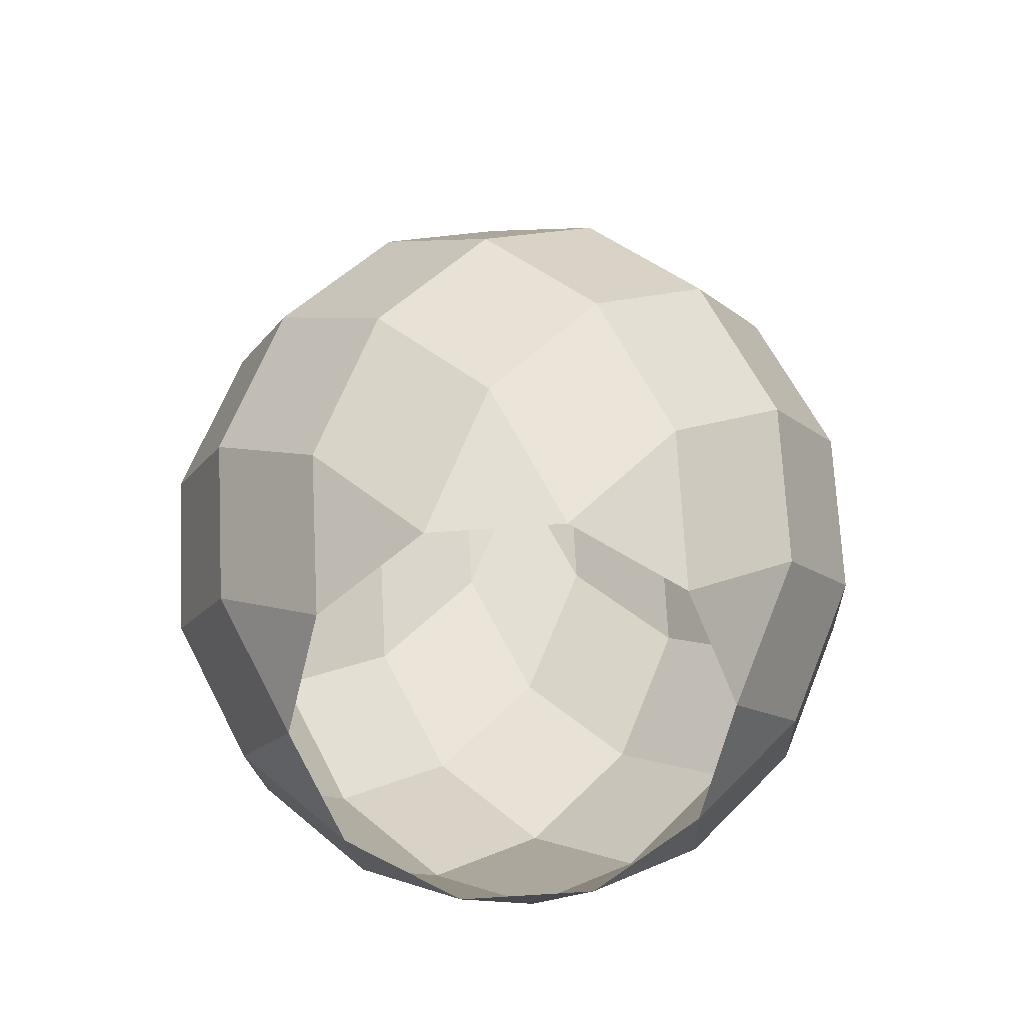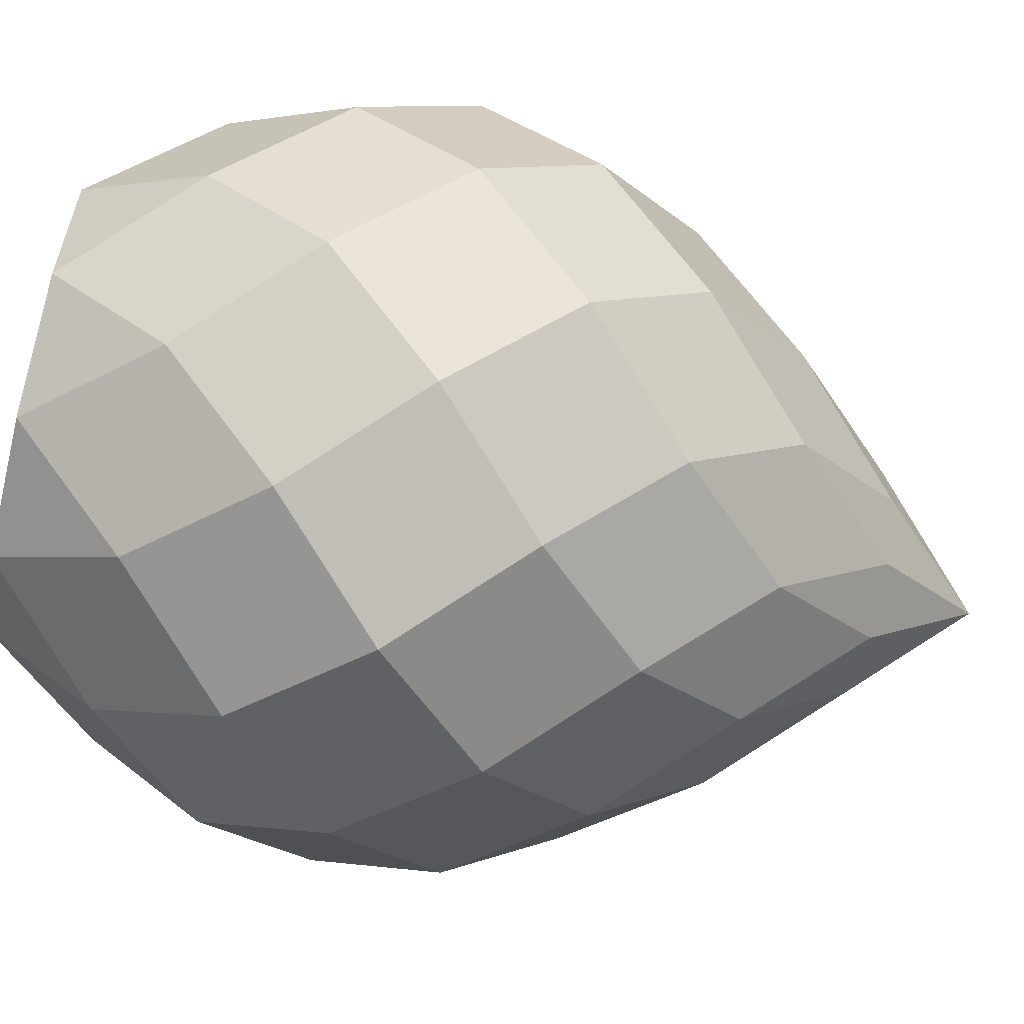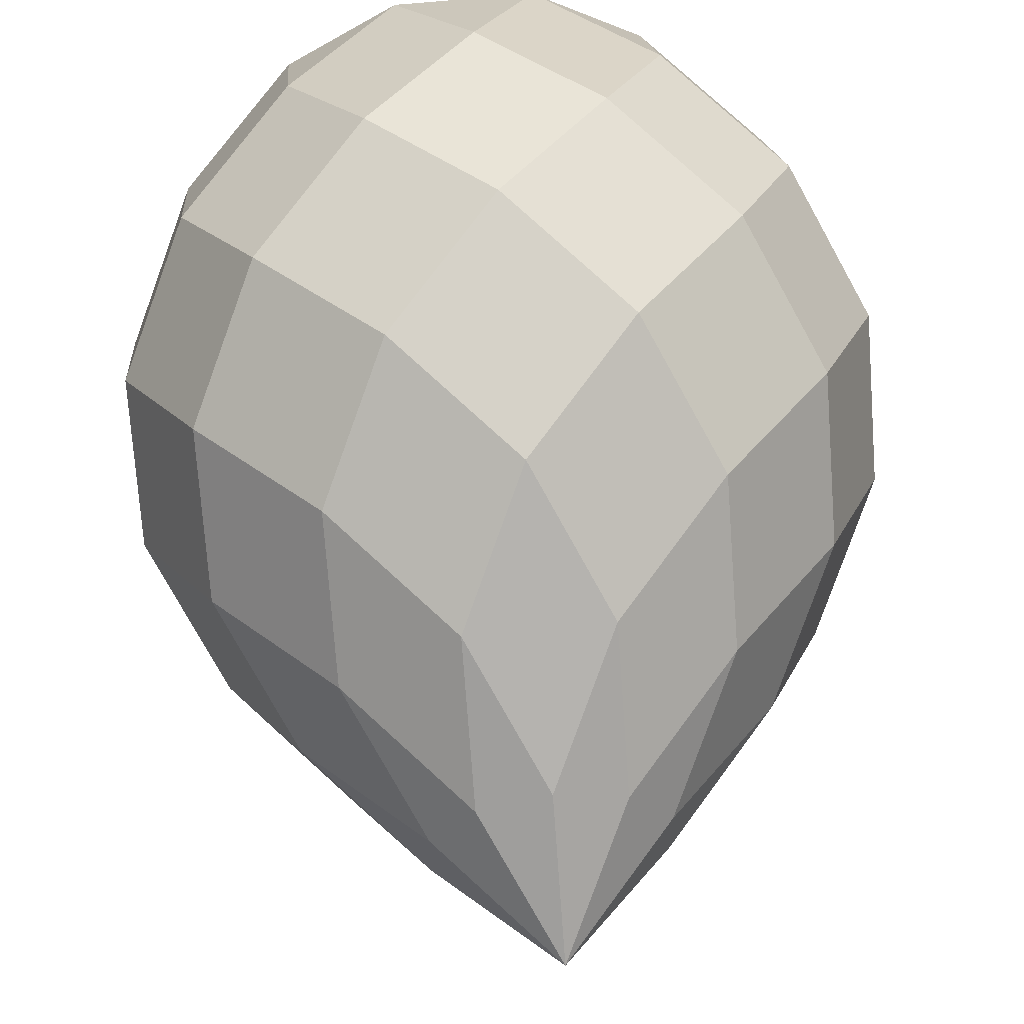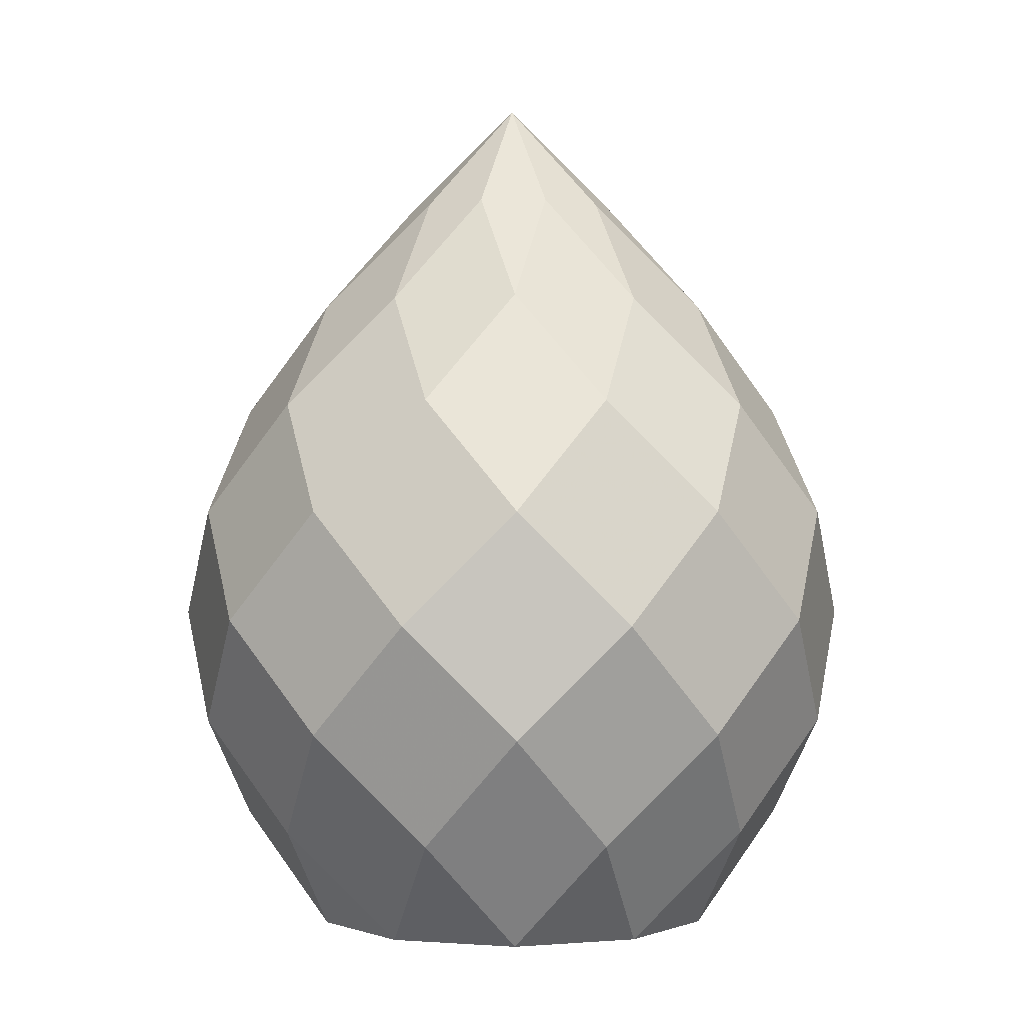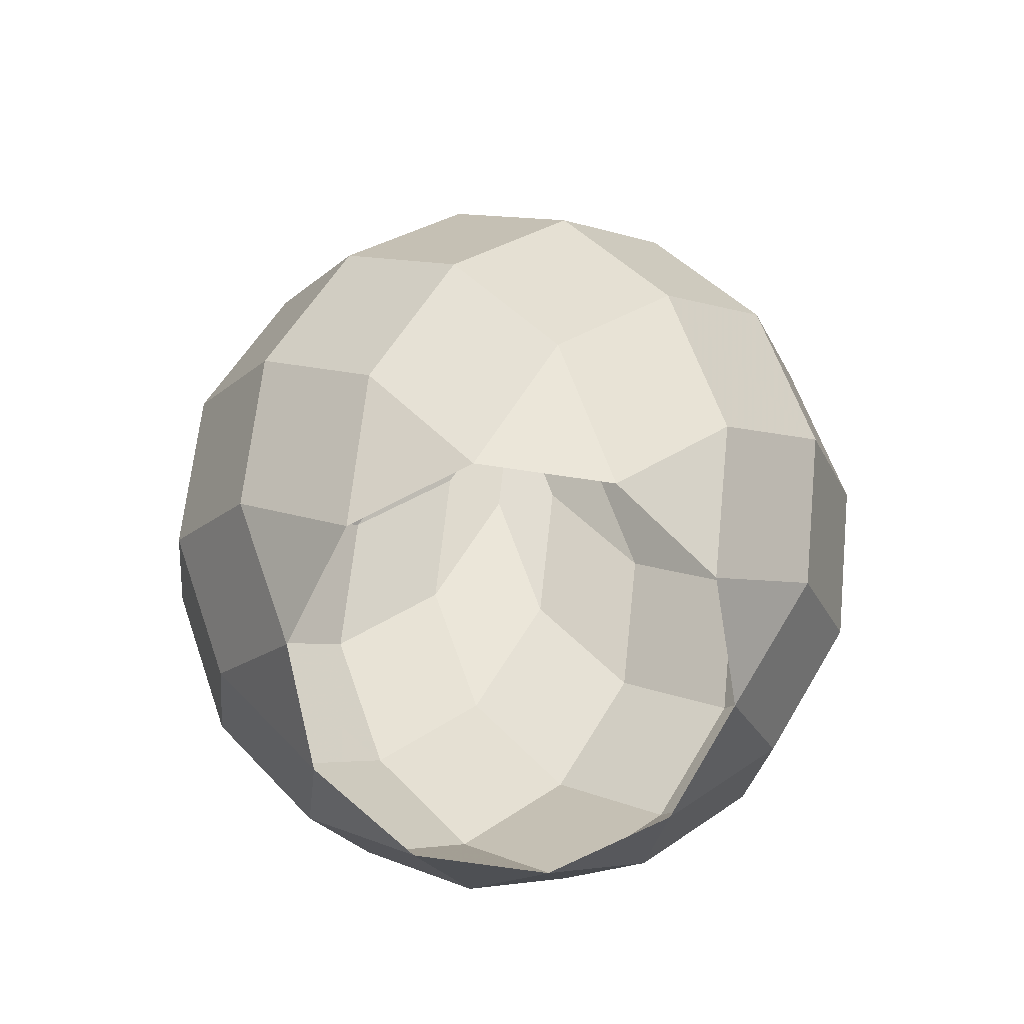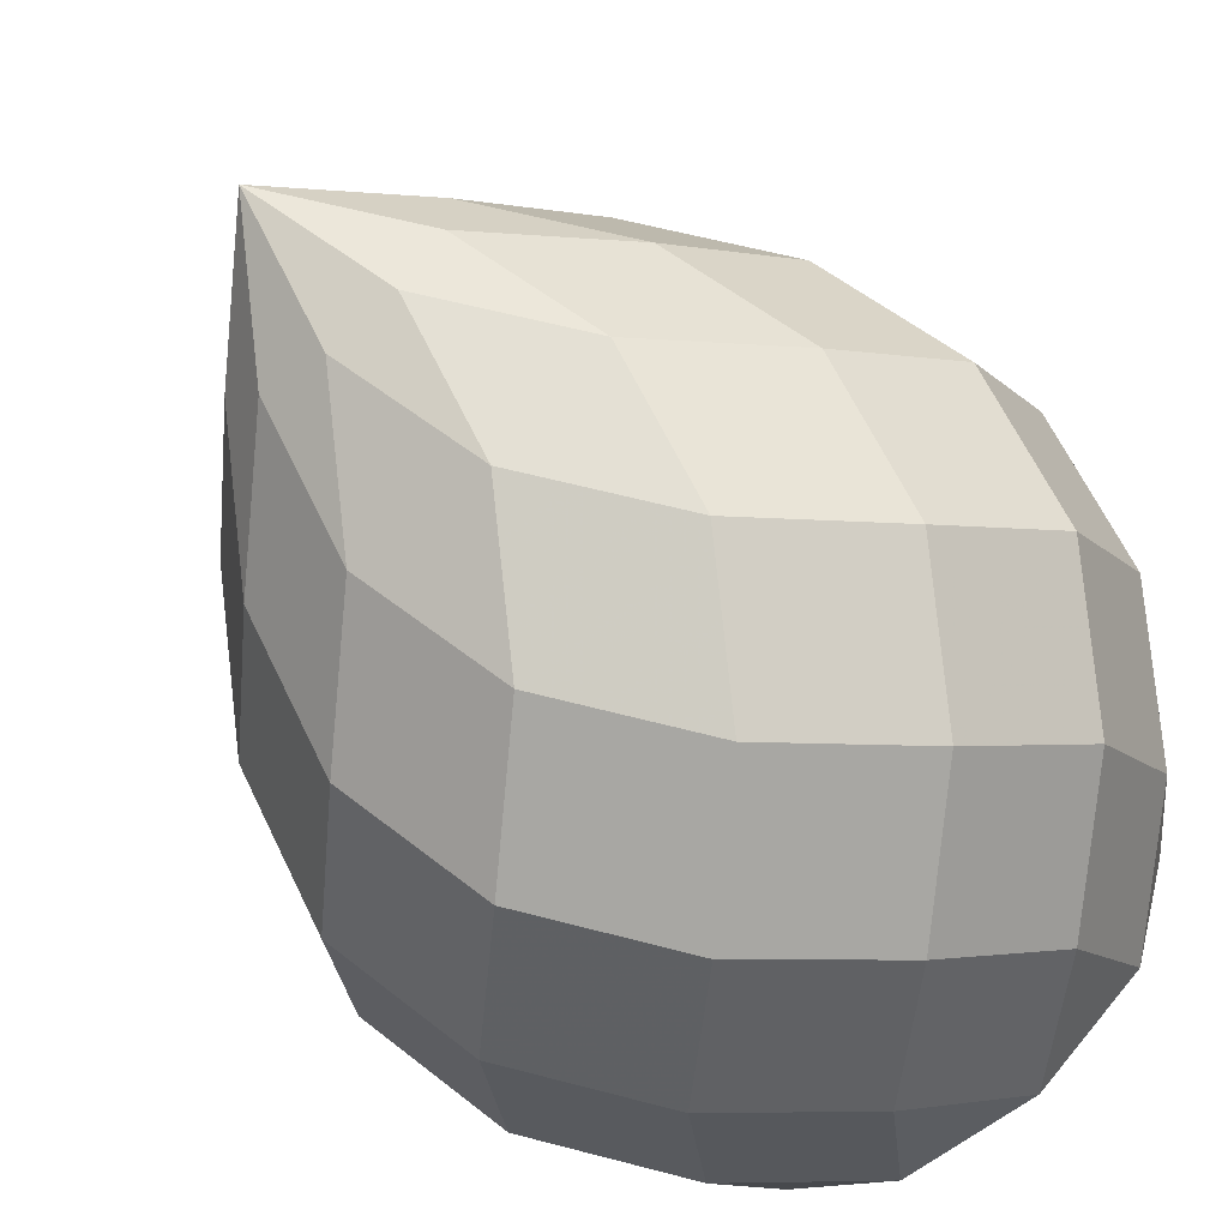
<metadata>
{"format":"obj","ext":"obj","renderer":"f3d","projection":"perspective","resolution":1024,"background":"white","views":[{"elev":-64.0,"azim":148.2,"up":"+Z"},{"elev":-67.9,"azim":-103.5,"up":"+Y"},{"elev":61.3,"azim":-5.9,"up":"+Y"},{"elev":-0.1,"azim":-162.8,"up":"+Z"},{"elev":-70.0,"azim":27.5,"up":"+Z"},{"elev":-63.5,"azim":38.0,"up":"+Y"}]}
</metadata>
<code>
v 0 0 4240
v 0 530 3710
v 311.5 428.8 3710
v 504.1 163.8 3710
v 504.1 -163.8 3710
v 311.5 -428.8 3710
v 6.491e-14 -530 3710
v -311.5 -428.8 3710
v -504.1 -163.8 3710
v -504.1 163.8 3710
v -311.5 428.8 3710
v 311.5 958.8 3180
v 815.6 592.6 3180
v 1008 6.344e-14 3180
v 815.6 -592.6 3180
v 311.5 -958.8 3180
v -311.5 -958.8 3180
v -815.6 -592.6 3180
v -1008 -1.903e-13 3180
v -815.6 592.6 3180
v -311.5 958.8 3180
v 815.6 1123 2650
v 1320 428.8 2650
v 1320 -428.8 2650
v 815.6 -1123 2650
v 1.889e-13 -1388 2650
v -815.6 -1123 2650
v -1320 -428.8 2650
v -1320 428.8 2650
v -815.6 1123 2650
v -1.269e-13 1388 2650
v 1320 958.8 2120
v 1631 6.344e-14 2120
v 1320 -958.8 2120
v 504.1 -1551 2120
v -504.1 -1551 2120
v -1320 -958.8 2120
v -1631 -1.903e-13 2120
v -1320 958.8 2120
v -504.1 1551 2120
v 504.1 1551 2120
v 1631 530 1590
v 1631 -530 1590
v 1008 -1388 1590
v 6.491e-14 -1715 1590
v -1008 -1388 1590
v -1631 -530 1590
v -1631 530 1590
v -1008 1388 1590
v -2.538e-13 1715 1590
v 1008 1388 1590
v 1631 6.344e-14 1060
v 1320 -958.8 1060
v 504.1 -1551 1060
v -504.1 -1551 1060
v -1320 -958.8 1060
v -1631 -1.903e-13 1060
v -1320 958.8 1060
v -504.1 1551 1060
v 504.1 1551 1060
v 1320 958.8 1060
v 1320 -428.8 530
v 815.6 -1123 530
v -3.187e-13 -1388 530
v -815.6 -1123 530
v -1320 -428.8 530
v -1320 428.8 530
v -815.6 1123 530
v 1.269e-13 1388 530
v 815.6 1123 530
v 1320 428.8 530
v 815.6 -592.6 1.015e-12
v 311.5 -958.8 1.015e-12
v -311.5 -958.8 1.015e-12
v -815.6 -592.6 1.015e-12
v -1008 3.172e-13 1.015e-12
v -815.6 592.6 1.015e-12
v -311.5 958.8 1.015e-12
v 311.5 958.8 1.015e-12
v 815.6 592.6 1.015e-12
v 1008 -1.903e-13 1.015e-12
f 2 1 3 12
f 3 1 4 13
f 4 1 5 14
f 5 1 6 15
f 6 1 7 16
f 7 1 8 17
f 8 1 9 18
f 9 1 10 19
f 10 1 11 20
f 11 1 2 21
f 12 3 13 22
f 13 4 14 23
f 14 5 15 24
f 15 6 16 25
f 16 7 17 26
f 17 8 18 27
f 18 9 19 28
f 19 10 20 29
f 20 11 21 30
f 21 2 12 31
f 22 13 23 32
f 23 14 24 33
f 24 15 25 34
f 25 16 26 35
f 26 17 27 36
f 27 18 28 37
f 28 19 29 38
f 29 20 30 39
f 30 21 31 40
f 31 12 22 41
f 32 23 33 42
f 33 24 34 43
f 34 25 35 44
f 35 26 36 45
f 36 27 37 46
f 37 28 38 47
f 38 29 39 48
f 39 30 40 49
f 40 31 41 50
f 41 22 32 51
f 42 33 43 52
f 43 34 44 53
f 44 35 45 54
f 45 36 46 55
f 46 37 47 56
f 47 38 48 57
f 48 39 49 58
f 49 40 50 59
f 50 41 51 60
f 51 32 42 61
f 52 43 53 62
f 53 44 54 63
f 54 45 55 64
f 55 46 56 65
f 56 47 57 66
f 57 48 58 67
f 58 49 59 68
f 59 50 60 69
f 60 51 61 70
f 61 42 52 71
f 62 53 63 72
f 63 54 64 73
f 64 55 65 74
f 65 56 66 75
f 66 57 67 76
f 67 58 68 77
f 68 59 69 78
f 69 60 70 79
f 70 61 71 80
f 71 52 62 81
f 72 63 73
f 73 64 74
f 74 65 75
f 75 66 76
f 76 67 77
f 77 68 78
f 78 69 79
f 79 70 80
f 80 71 81
f 81 62 72

</code>
